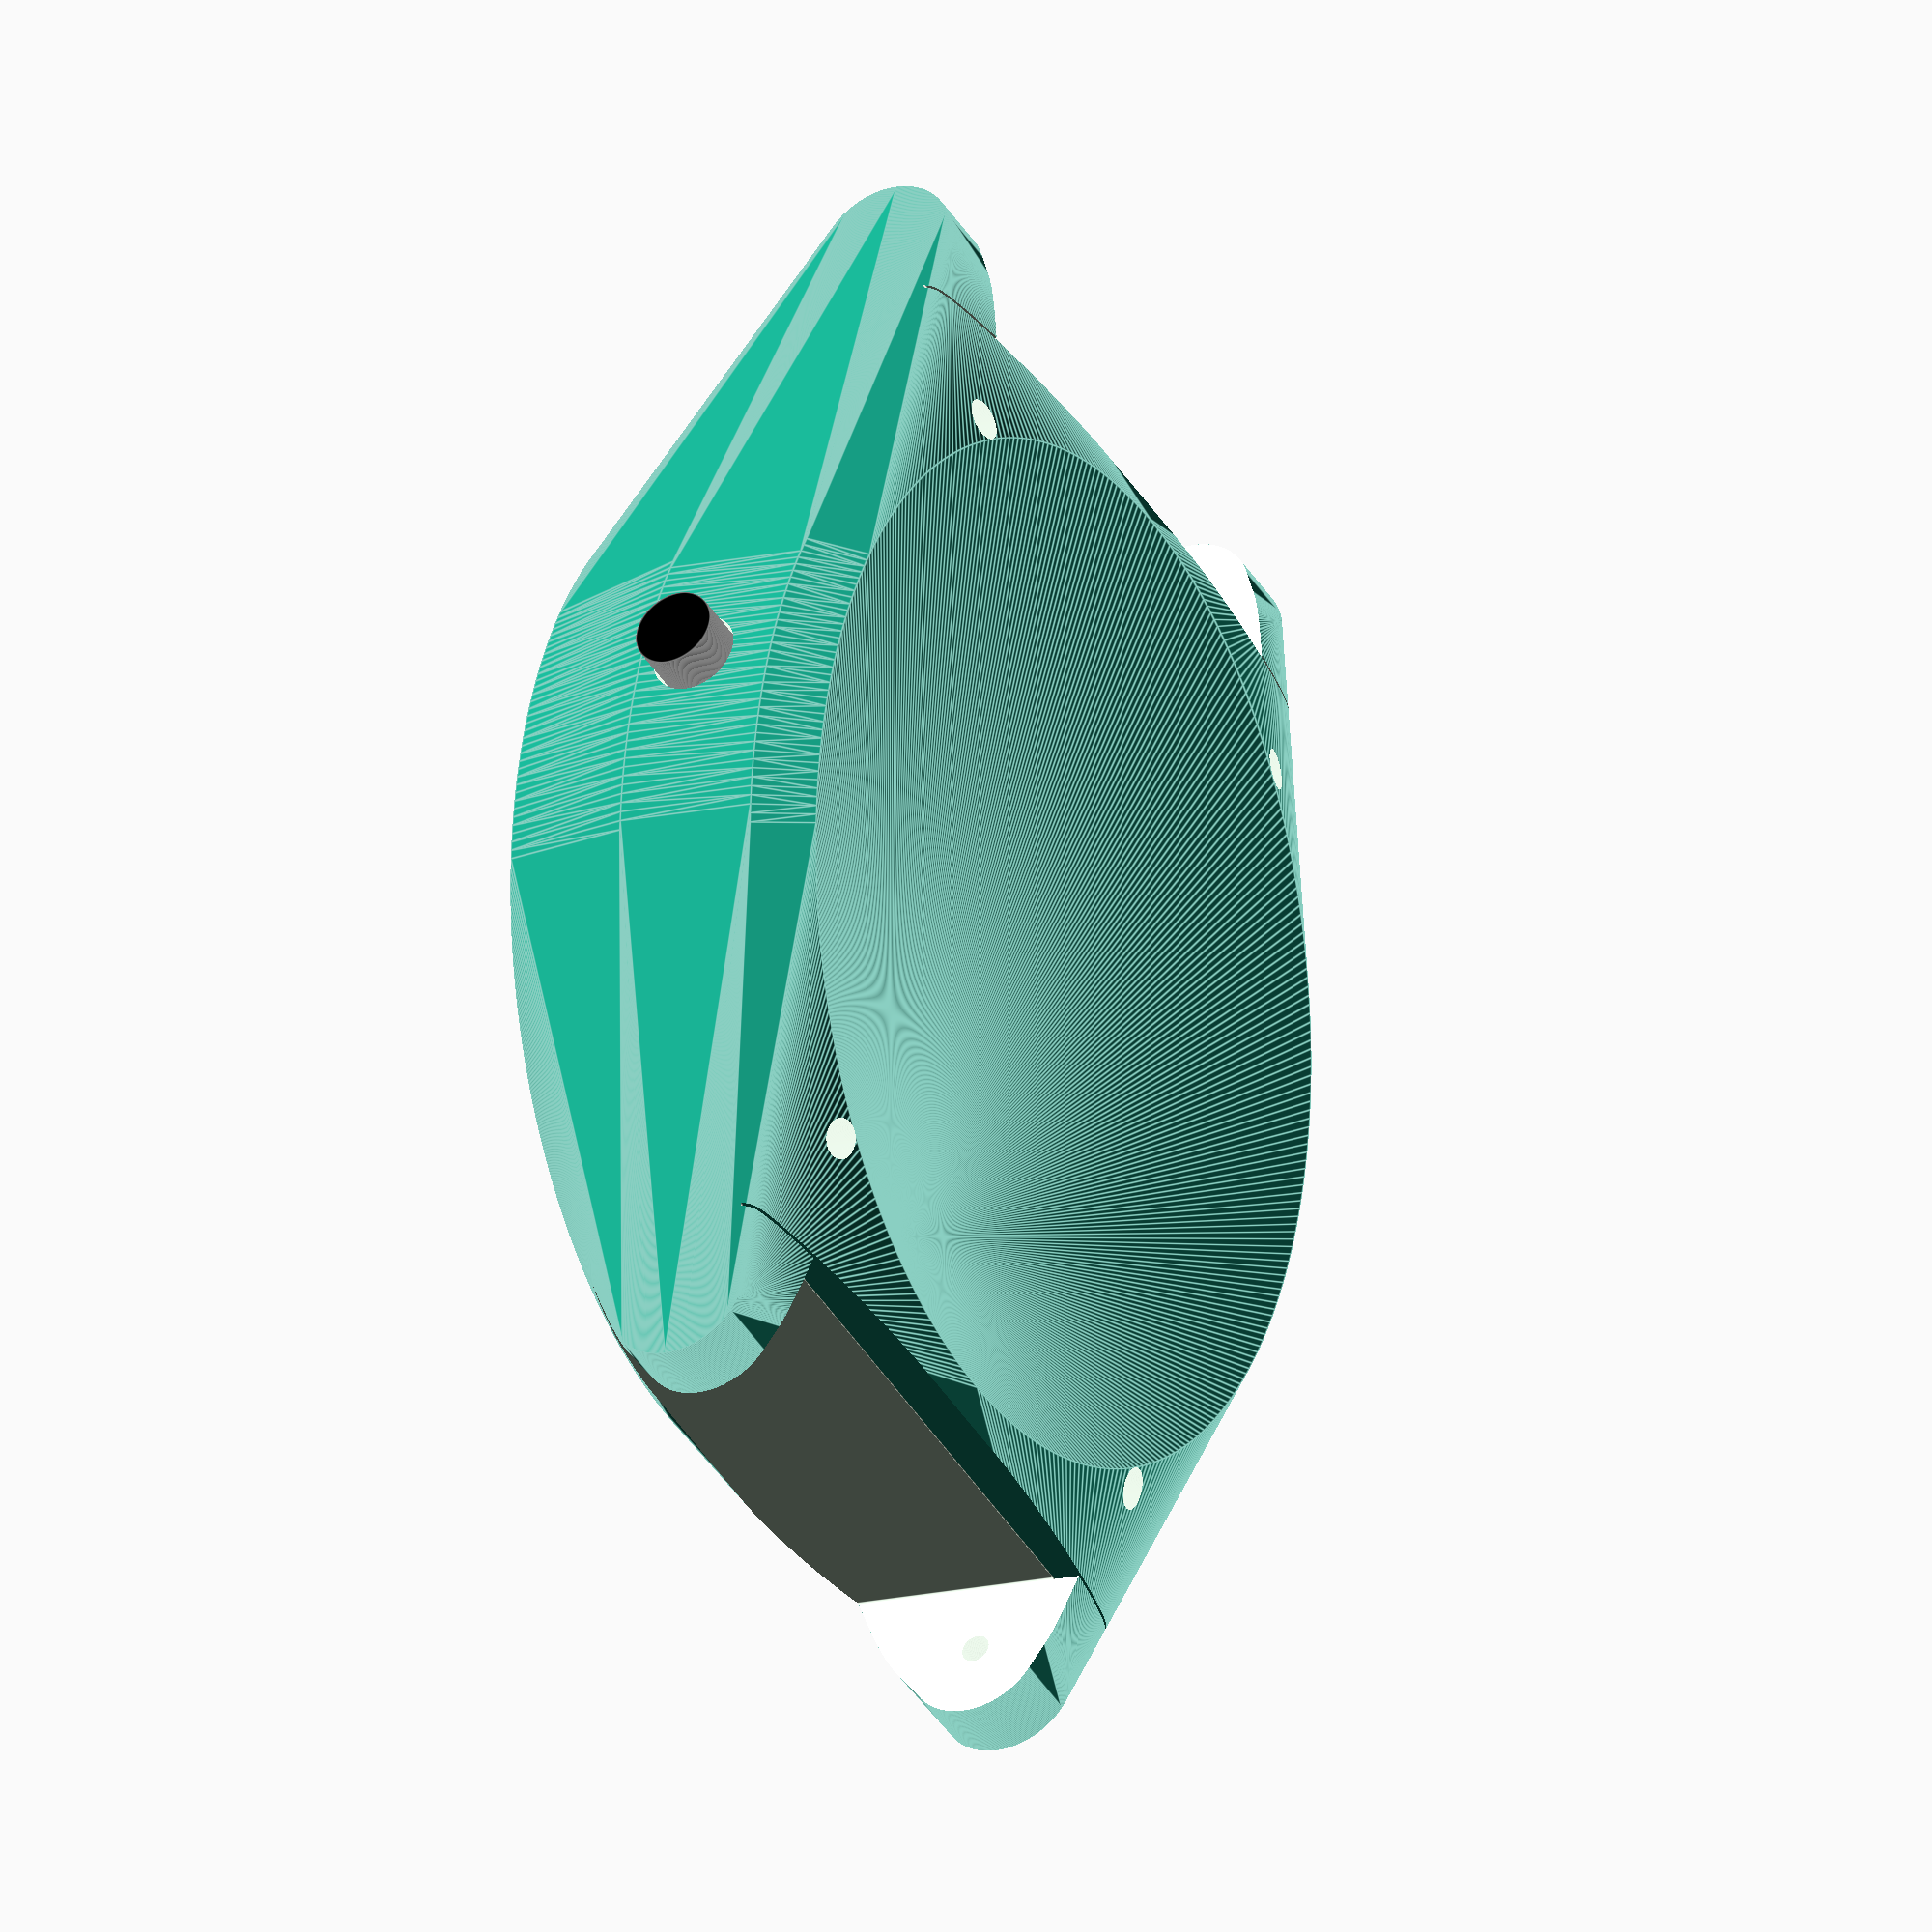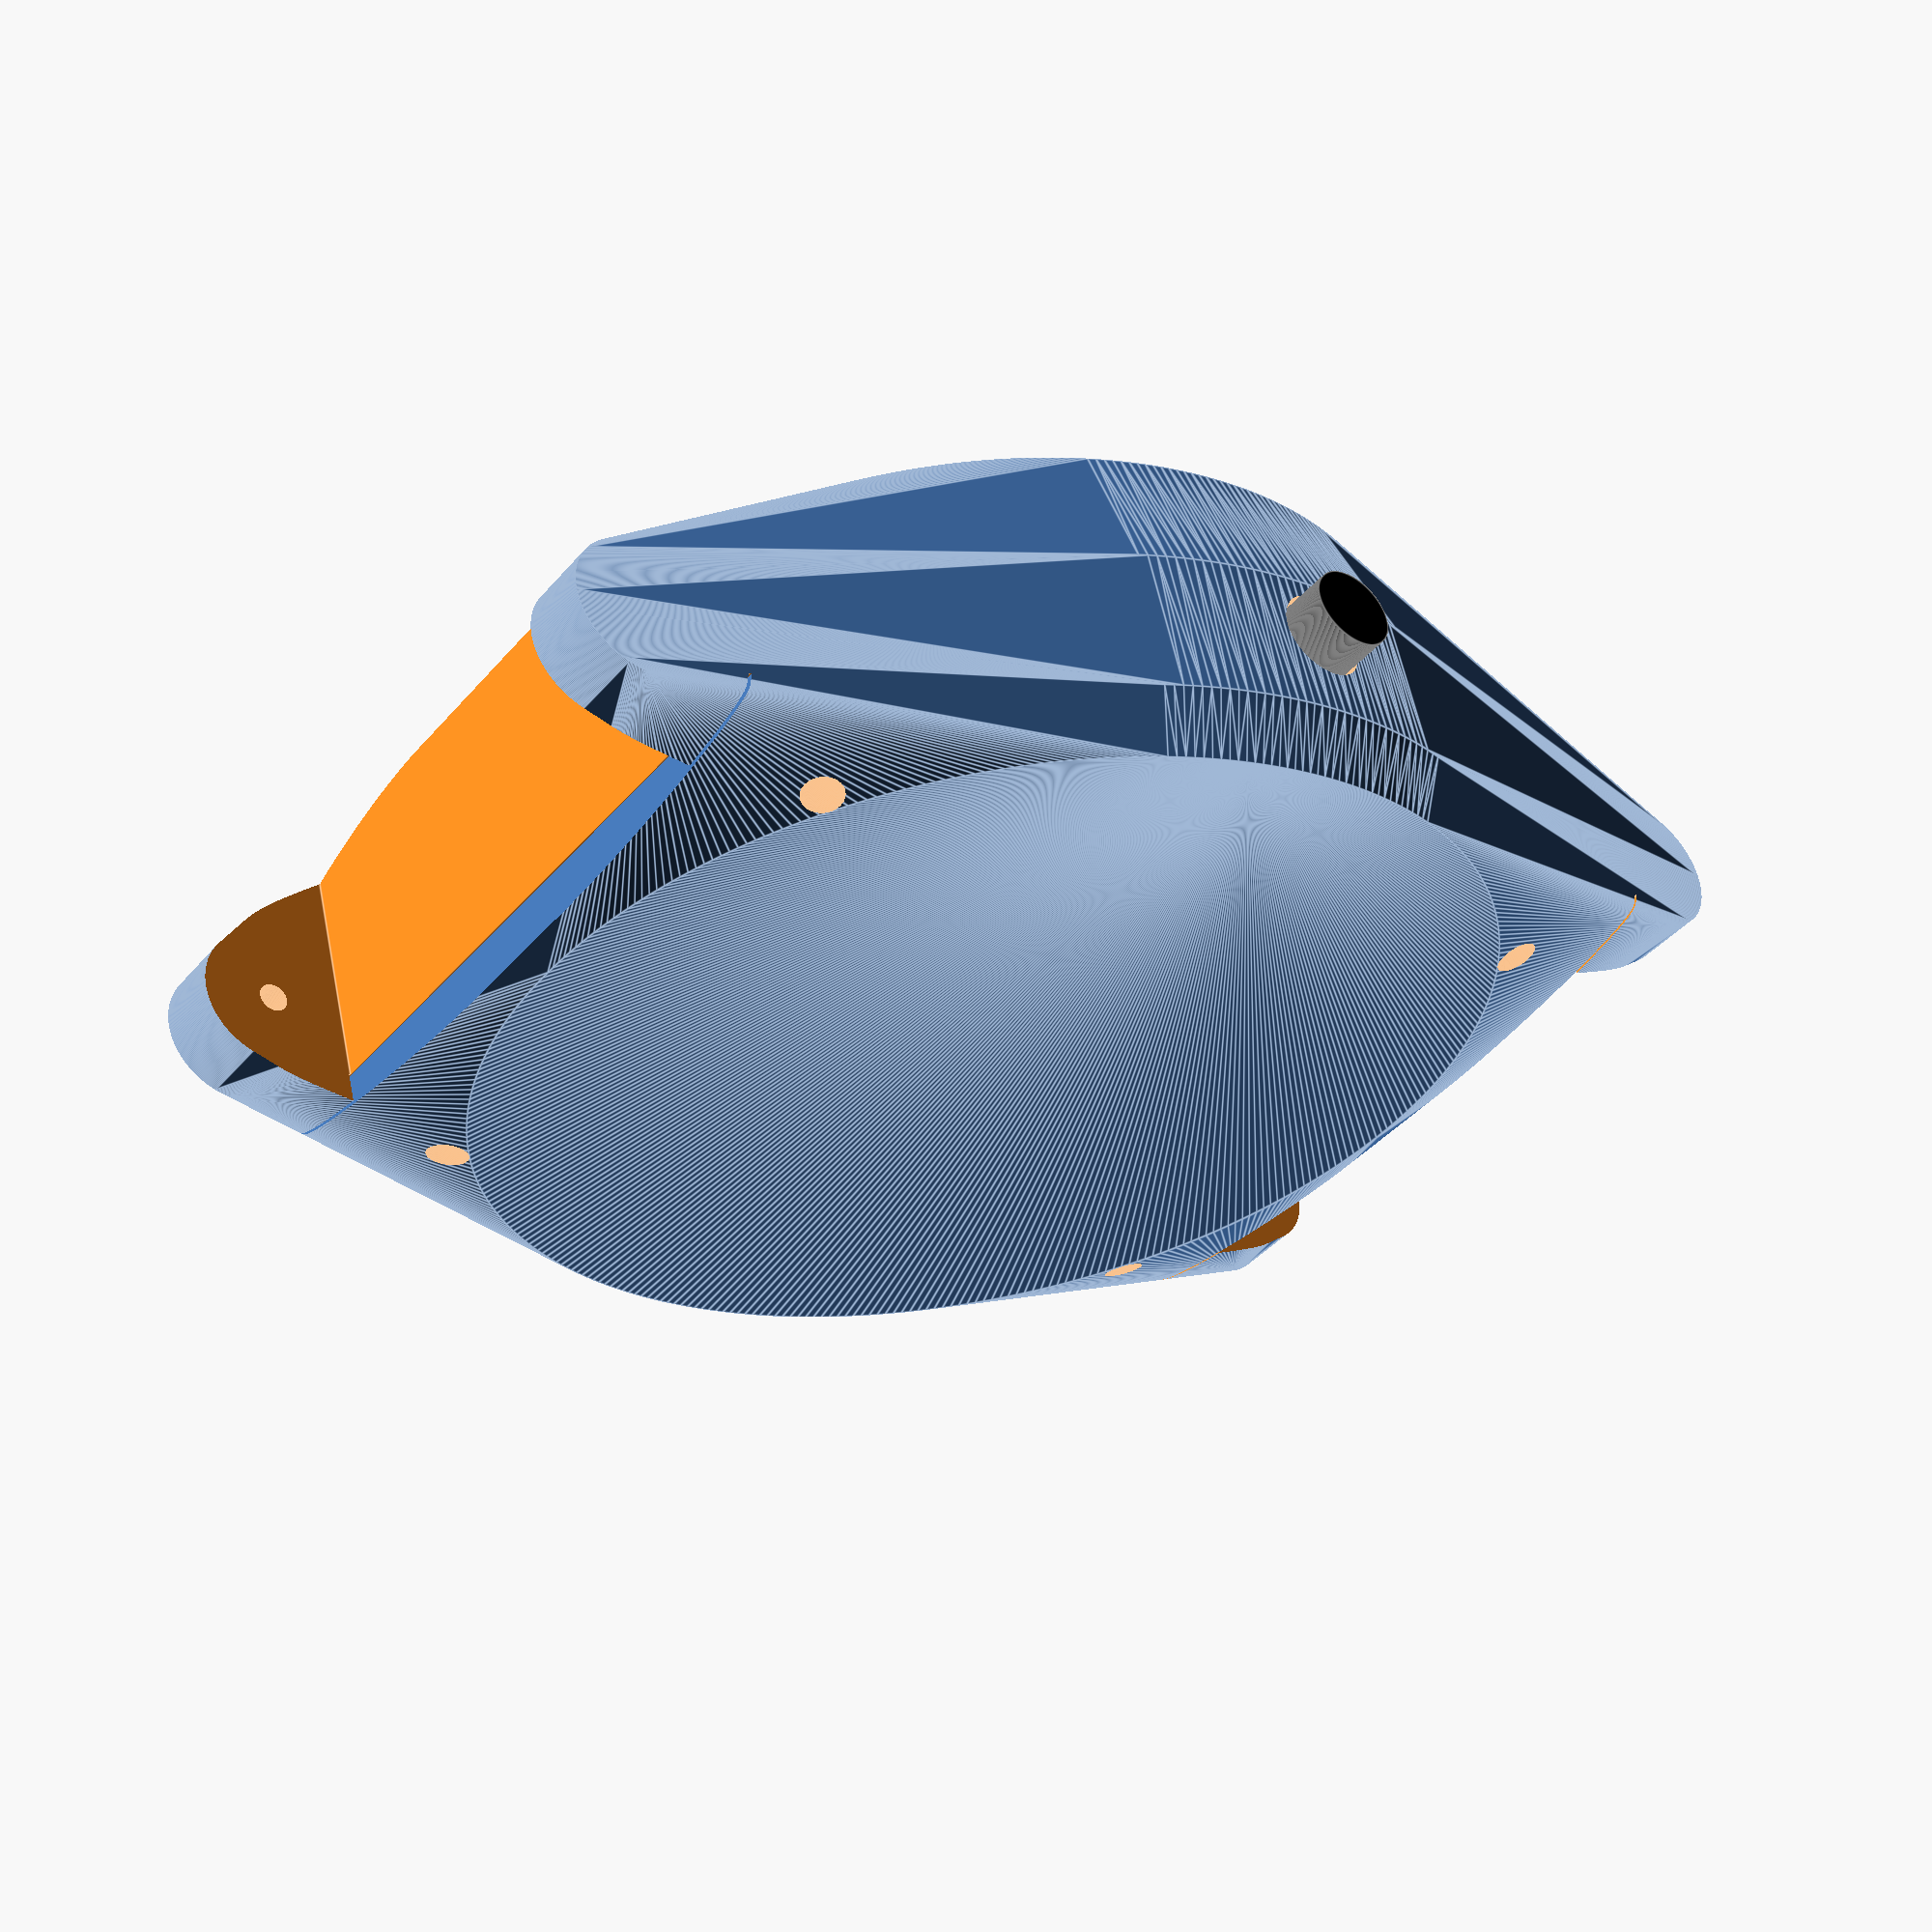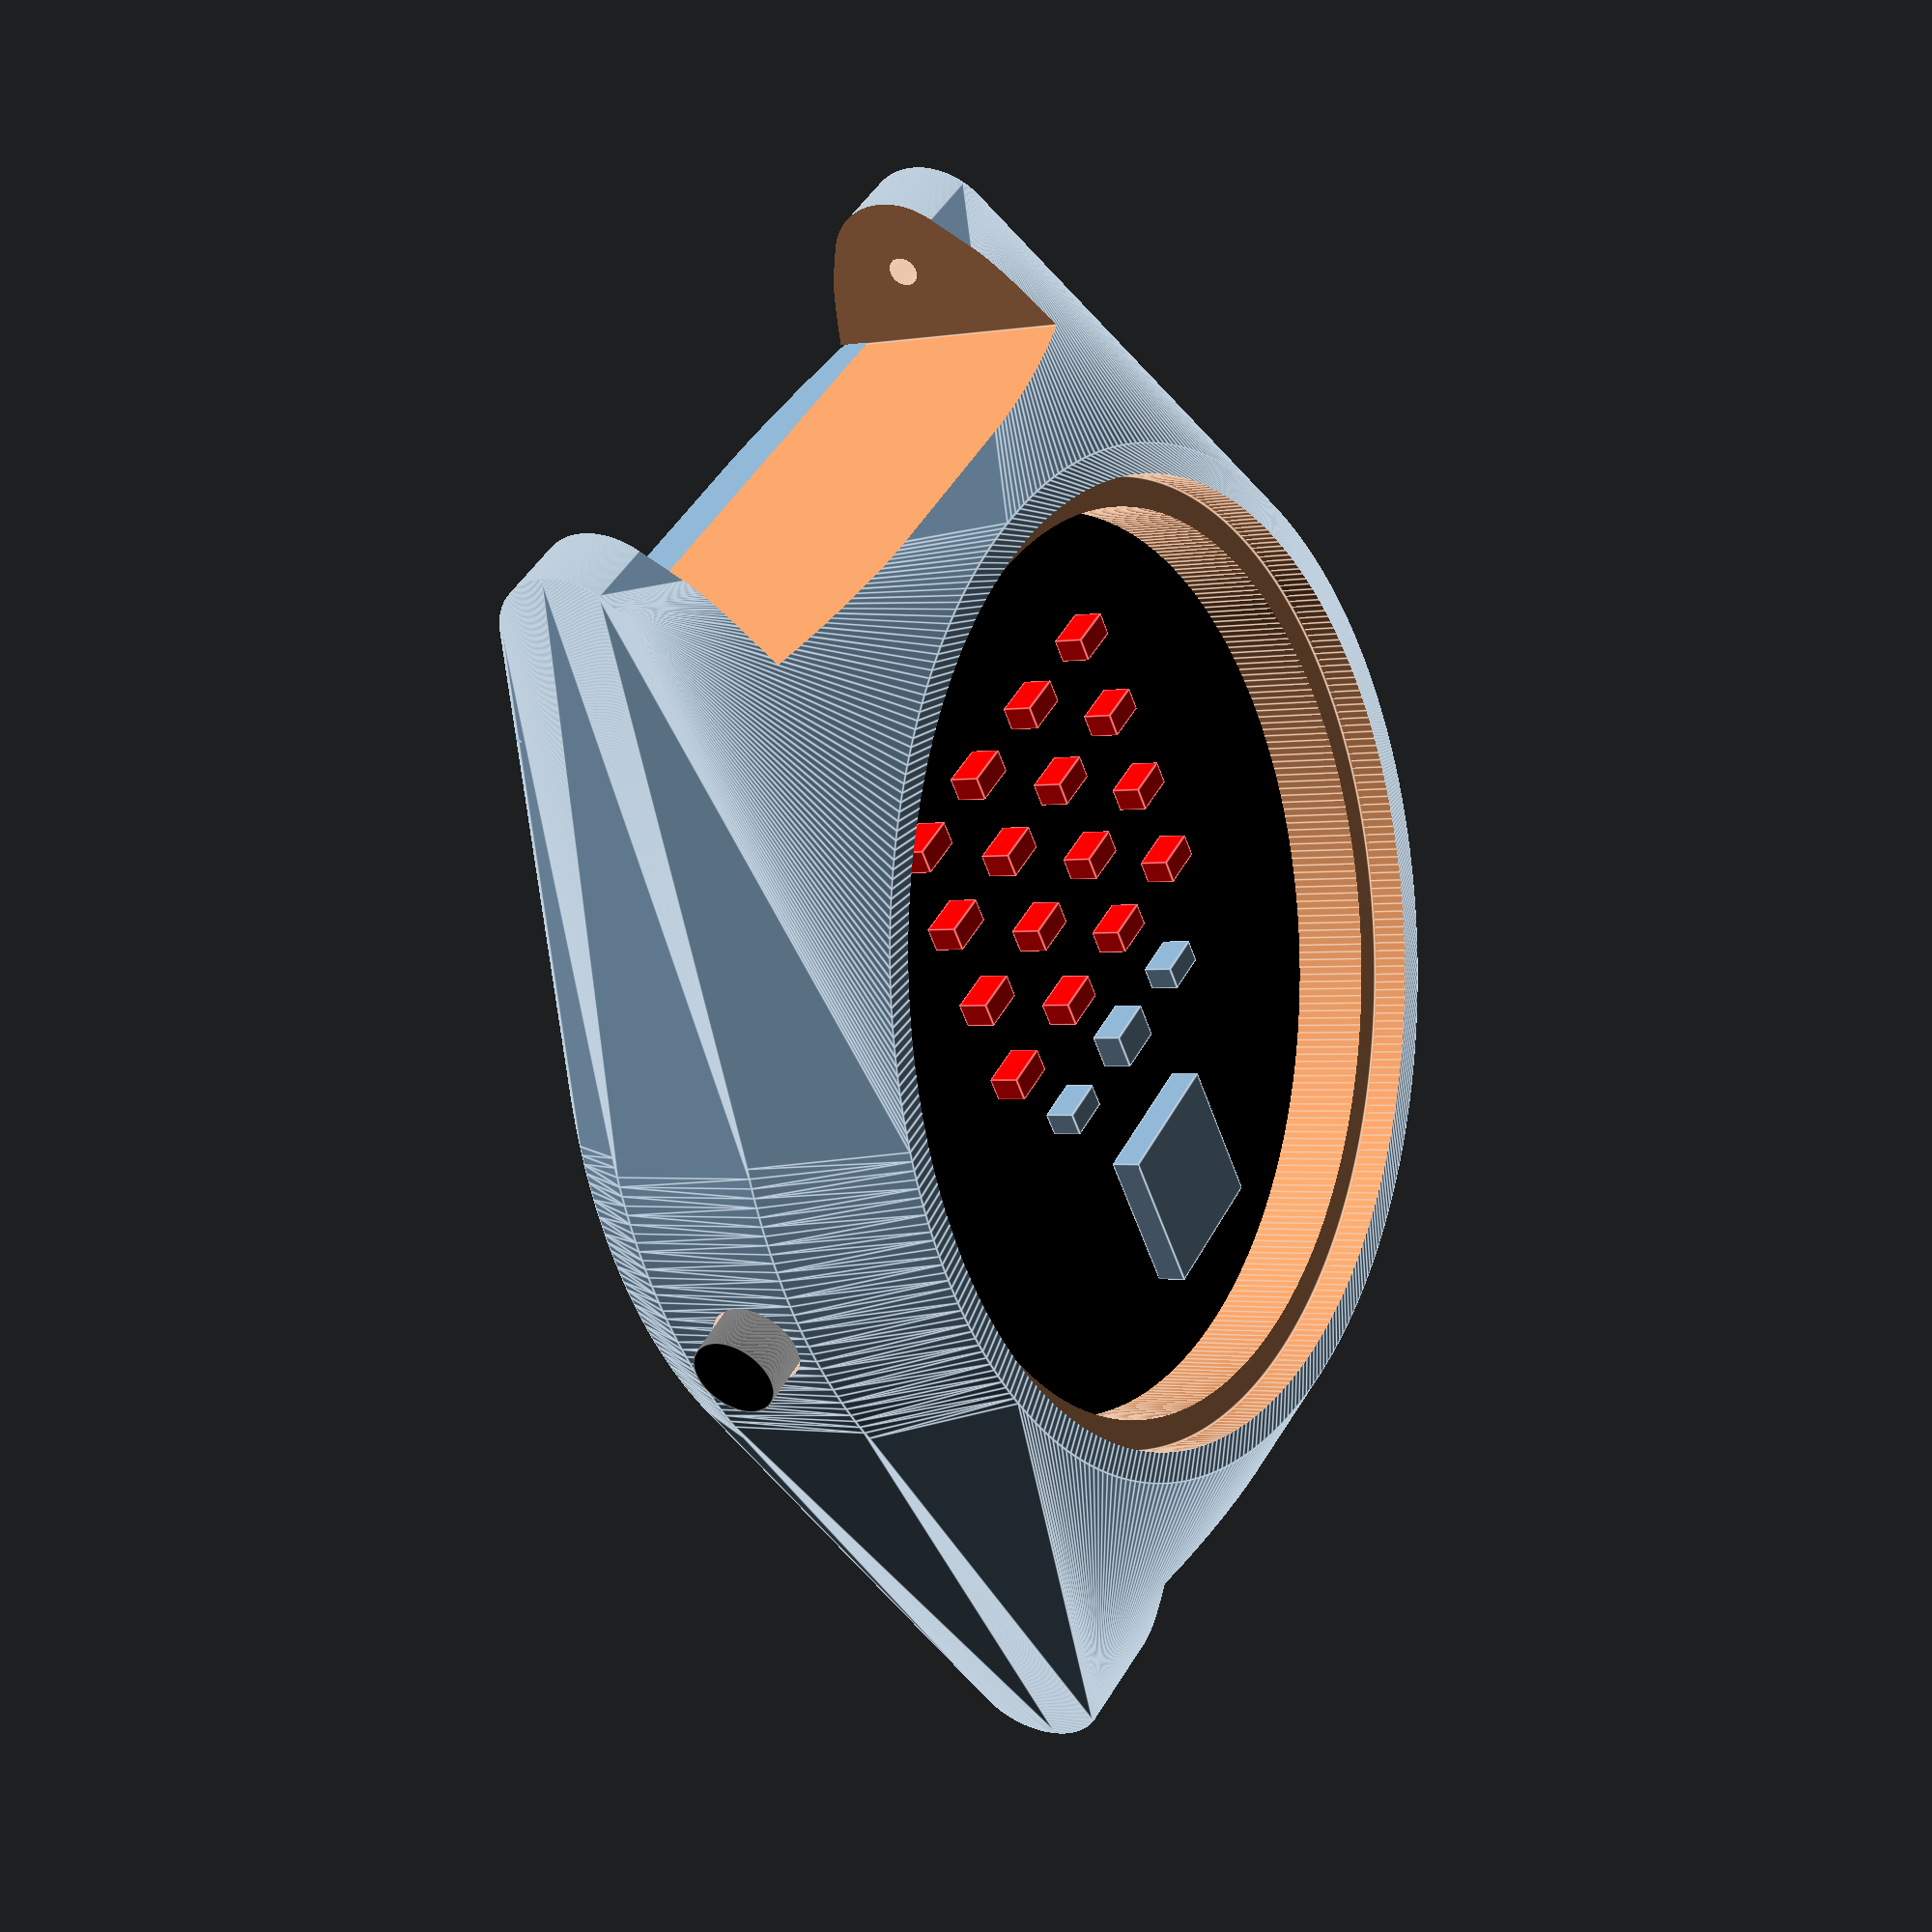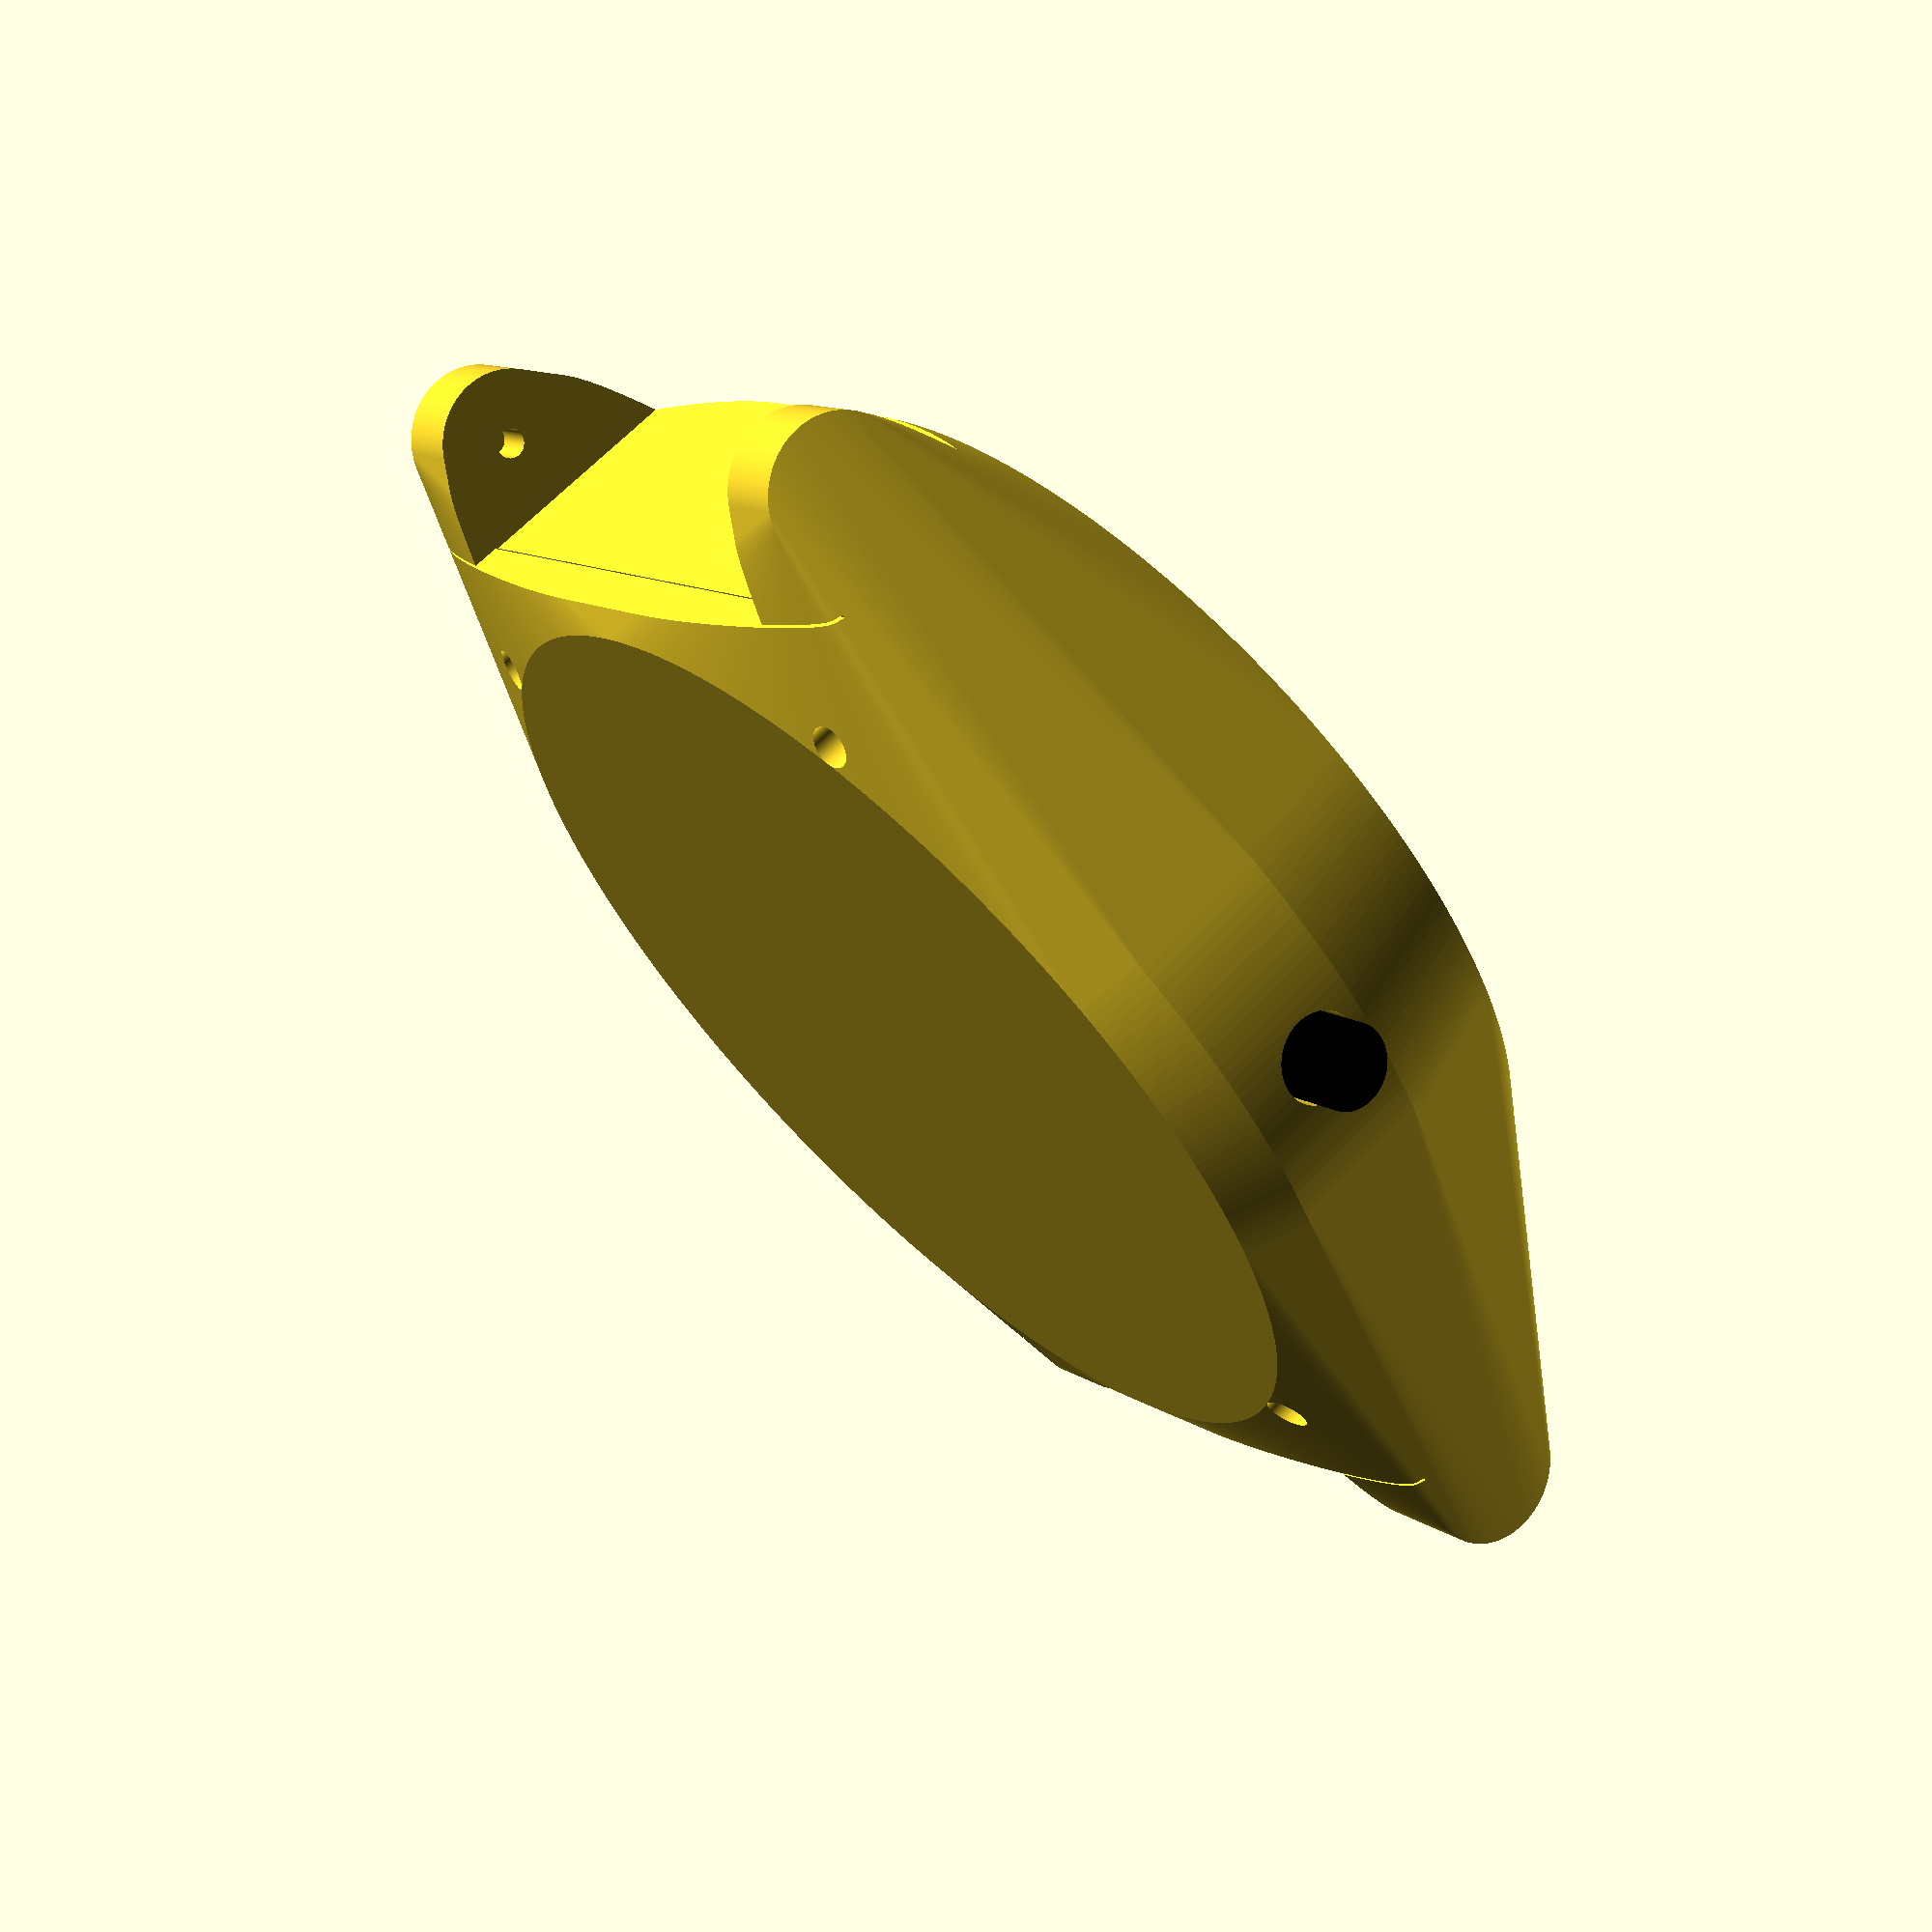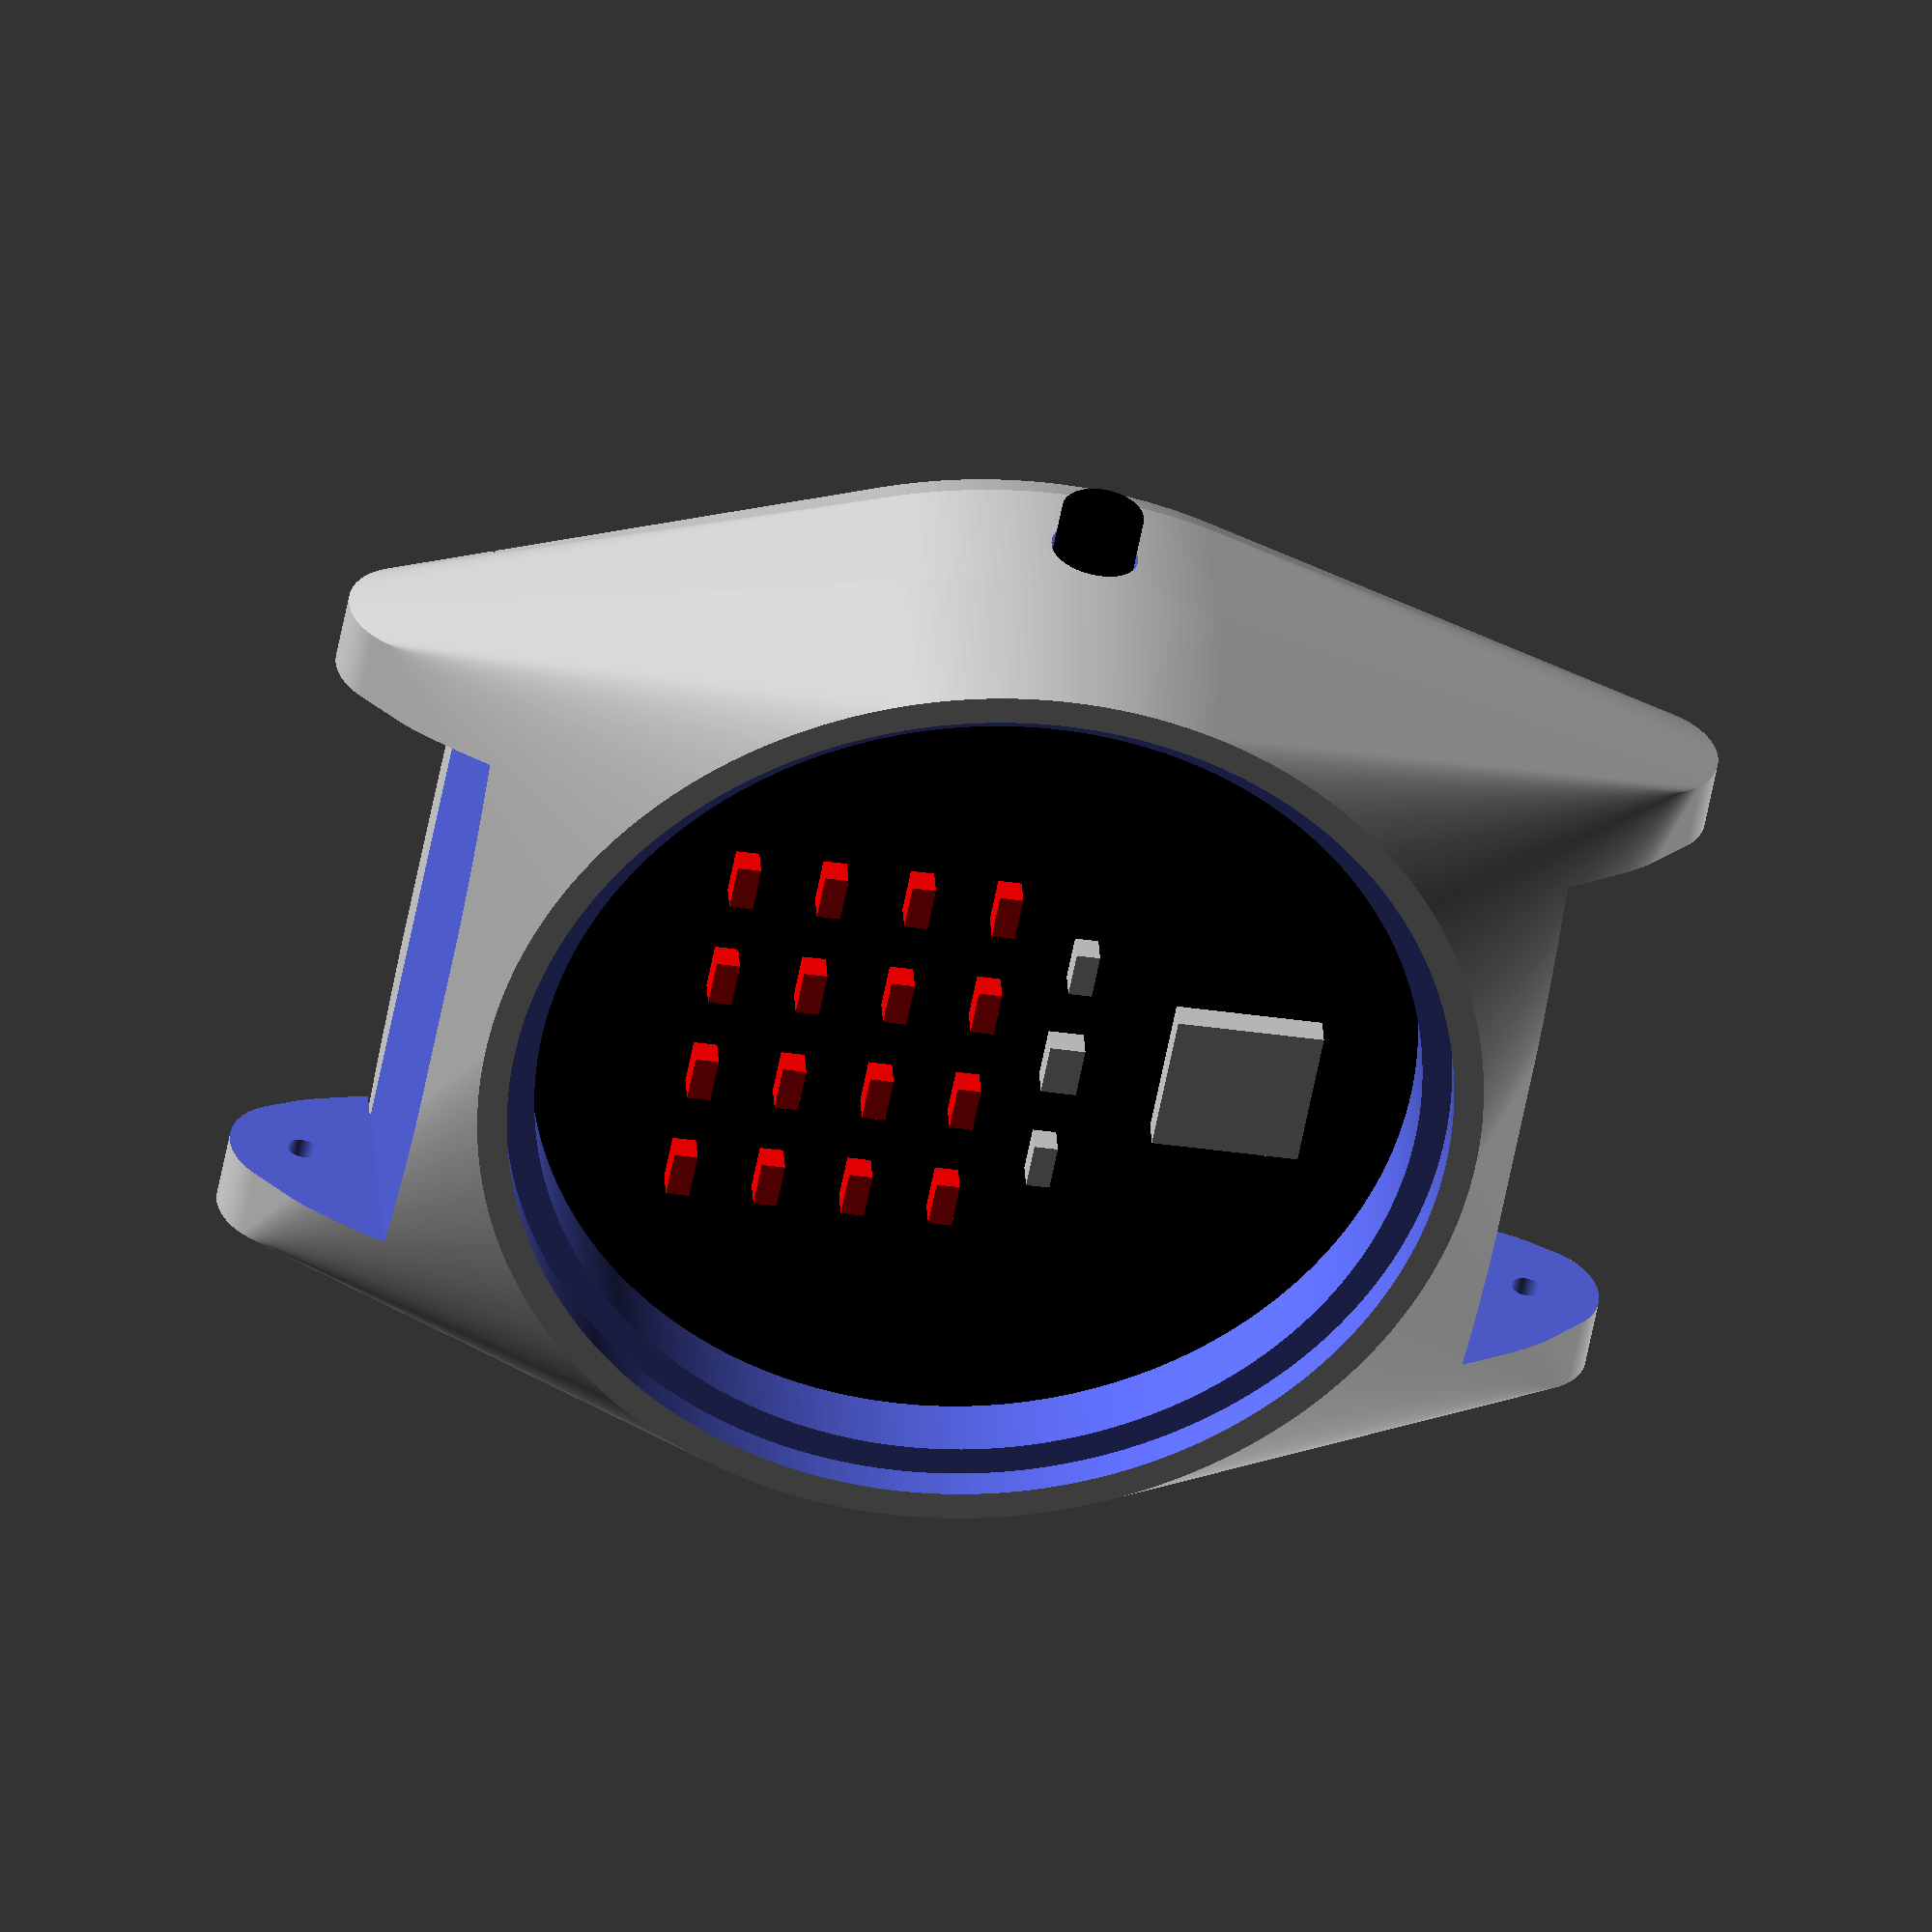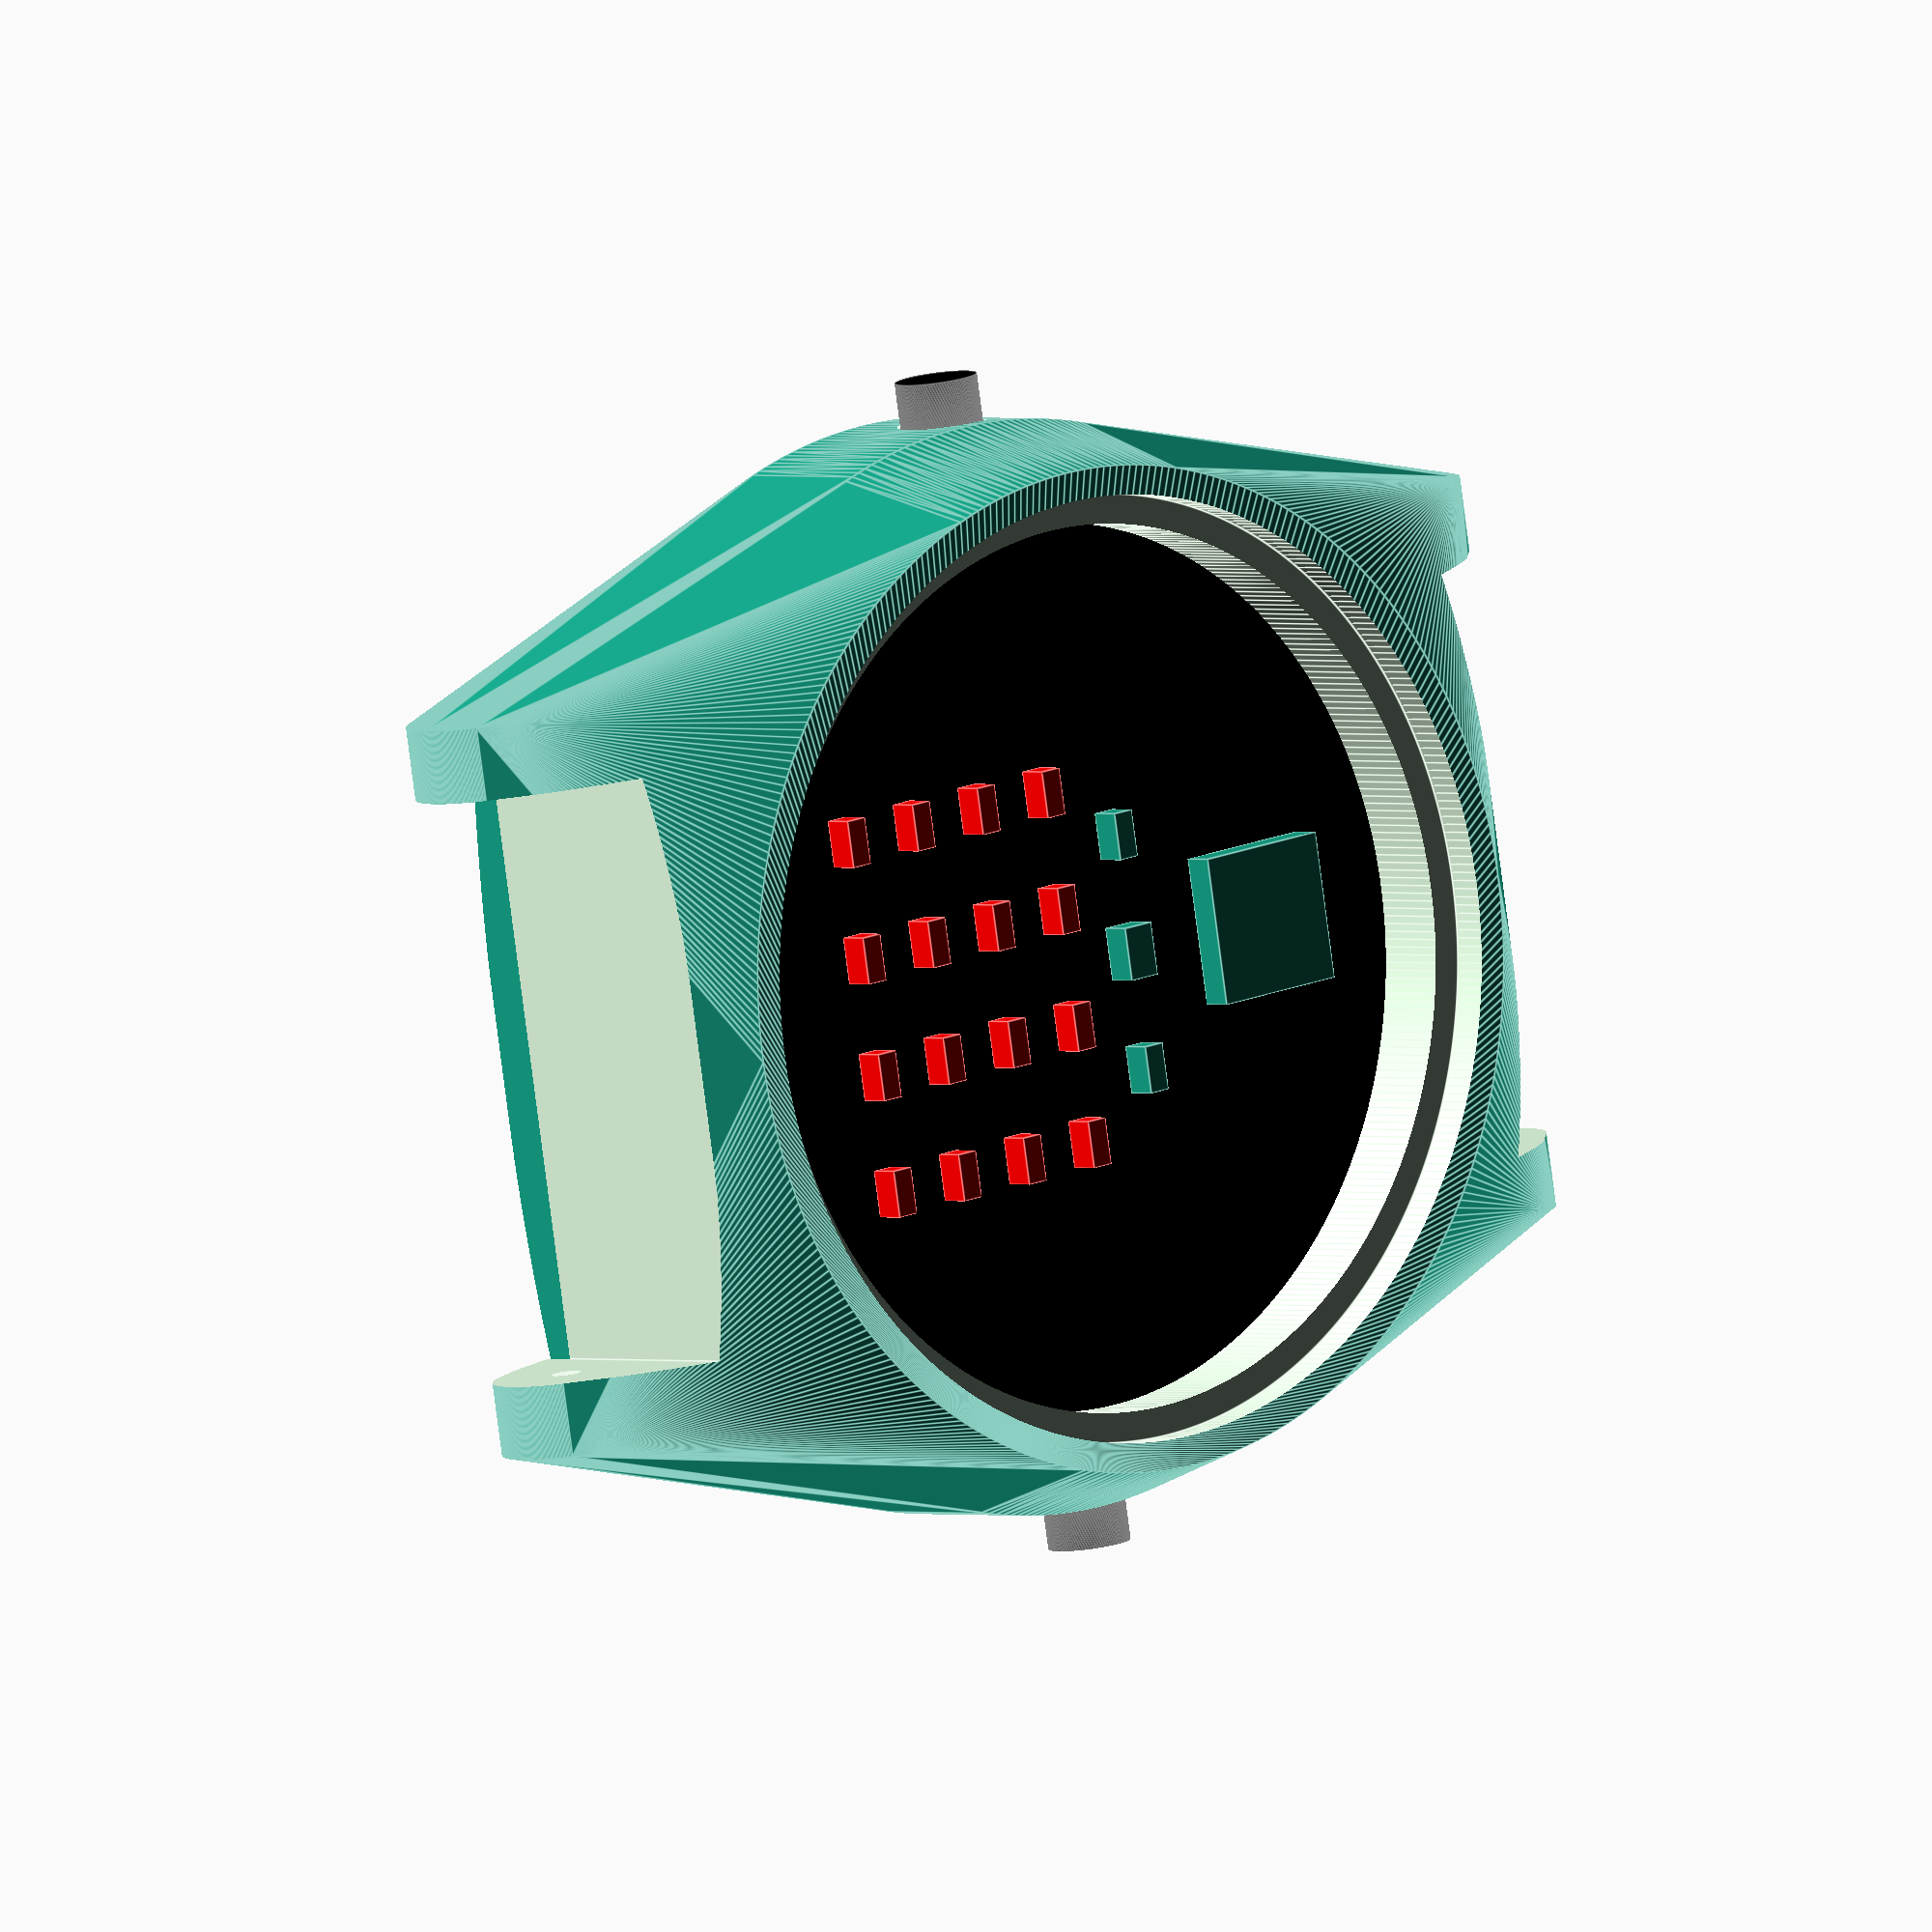
<openscad>
// CSG.scad - Basic example of CSG usage


module housingBody(height,inside,lid){
        if (inside)
        {
            //space for wrist strap
            translate([-43.5+5,-10,0])scale([20,20,height+5])cube(1);
            translate([23.5-5,-10,0])scale([20,20,height+5])cube(1);
            
            translate([-21,11.5,height-2.5]) {//holes for Mounting
                
                rotate(a=[90,0,0])cylinder(23,0.5,0.5);
            }
            translate([21,11.5,height-2.5]) {//holes for Mounting
                rotate(a=[90,0,0])cylinder(23,0.5,0.5);
            }
            
            
            translate([0,0,-1])cylinder(2.2,16,16);//glass
            cylinder(height+2,15,15);//mounted parts
            translate([0,0,2.2+1.5]) {//PCB Mounting
                cylinder(height,15.5,15.5);
            }
            
            translate([-1,20,7]) {//Holes for buttons
                rotate(a=[90,0,0])
                {
                    
                    cylinder(40,1.5,1.5);
                    translate([0,0,3])
                    {
                        cylinder(34,2.3,2.3); 
                    }
                }
            }
            translate([14.5,11,height-5]) {
                cylinder(6,0.7,0.7);
            }
            translate([-14.5,11,height-5]) {
                cylinder(6,0.7,0.7);
            }
            translate([-14.5,-11,height-5]) {
                cylinder(6,0.7,0.7);
            }
            translate([14.5,-11,height-5]) {
                cylinder(6,0.7,0.7);
            }
            translate([0,0,height+3])scale([37.1,40,6])cube(1,center=true);
        }
        else
        {
            difference(){
                hull()union(){
                    //translate([0,0,height-1])scale([47,25,2])cube(1, center=true);
                    cylinder(5,17,18.5);
                    translate([0,0,5])cylinder(height-5,18.5,18.5);
                    translate([0,0,height])cylinder(2,18.5,17.5);
                    translate([-21,12.5,height-2.5]) {//wrist smoothing
                        rotate(a=[90,0,0])
                        {
                            cylinder(25,2.5,2.5);
                        }
                    }
                    translate([21,12.5,height-2.5]) {//wrist smoothing
                        rotate(a=[90,0,0])
                        {
                            cylinder(25,2.5,2.5);
                        }
                    }
                }
                if(lid)
                {
                    union()
                    {   
                        difference(){
                            cube(50,center=true);
                            translate([0,0,height+3])scale([36.9,40,7])cube(1,center=true);
                            translate([0,0,height-1])cylinder(2,15.4,15.4);
                        }
                        translate([14.5,11,9]) {
                            cylinder(4,0.7,0.7);
                        }
                        translate([-14.5,11,9]) {
                            cylinder(4,0.7,0.7);
                        }
                        translate([-14.5,-11,9]) {
                            cylinder(4,0.7,0.7);
                        }
                        translate([14.5,-11,9]) {
                            cylinder(4,0.7,0.7);
                        }
                    }
                }
            }
        }
        
}
module button(){
    color([0,0,0])rotate([180,0,0])
    {
        cylinder(5,1.4,1.4);
        cylinder(1,2.2,2.2);
    }
}

module pcb(){
    color([0,0,0]) cylinder(1,15.5,15.5);
    translate([5,0,1])cylinder(4,10,10);
    translate([-9,0,-0.5])scale([5,5,1])cube(1,center=true);
    translate([-3,0,-0.5])scale([1.2,1.8,1])cube(1,center=true);
    translate([-3,4,-0.5])scale([0.8,1.6,1])cube(1,center=true);
    translate([-3,-4,-0.5])scale([0.8,1.6,1])cube(1,center=true);
    color([1,0,0]){
        translate([0,-2,-0.5])scale([0.8,1.6,1])cube(1,center=true);
        translate([0,2,-0.5])scale([0.8,1.6,1])cube(1,center=true);
        translate([0,6,-0.5])scale([0.8,1.6,1])cube(1,center=true);
        translate([0,-6,-0.5])scale([0.8,1.6,1])cube(1,center=true);
        
        translate([3,-2,-0.5])scale([0.8,1.6,1])cube(1,center=true);
        translate([3,2,-0.5])scale([0.8,1.6,1])cube(1,center=true);
        translate([3,6,-0.5])scale([0.8,1.6,1])cube(1,center=true);
        translate([3,-6,-0.5])scale([0.8,1.6,1])cube(1,center=true);
        
        translate([6,-2,-0.5])scale([0.8,1.6,1])cube(1,center=true);
        translate([6,2,-0.5])scale([0.8,1.6,1])cube(1,center=true);
        translate([6,6,-0.5])scale([0.8,1.6,1])cube(1,center=true);
        translate([6,-6,-0.5])scale([0.8,1.6,1])cube(1,center=true);
        
        translate([9,-2,-0.5])scale([0.8,1.6,1])cube(1,center=true);
        translate([9,2,-0.5])scale([0.8,1.6,1])cube(1,center=true);
        translate([9,6,-0.5])scale([0.8,1.6,1])cube(1,center=true);
        translate([9,-6,-0.5])scale([0.8,1.6,1])cube(1,center=true);
    }
    translate([5,11.7,1.4])scale([5.1,3,0.5])cube(1,center=true);
    translate([5,-11.7,1.4])scale([5.1,3,0.5])cube(1,center=true);
    
    translate([-2,12.5,1.4])scale([6.4,3.5,1.4])cube(1,center=true);
    color([0,0,1])translate([-2,12.7,1.4])scale([2.6,4.5,2.4])cube(1,center=true);
    translate([-2,-12.5,1.4])scale([6.4,3.5,1.4])cube(1,center=true);
    color([0,0,1])translate([-2,-12.7,1.4])scale([2.6,4.5,2.4])cube(1,center=true);
}
module housingBodyAll(height){
    difference()
    {
        housingBody(height,false);
        housingBody(height,true);
    }
}

module printall(){
    
    $fs = 0.01;
    $fa = 1;
    
    housingBodyAll(10);
    translate([0,0,20])housingBody(10,false,true);
    translate([0,0,20.7])pcb();
    translate([5,7,7])button();
    translate([5,-7,7])button();
    translate([5,0,6.5])scale([0.5,35,1])cube(1,center=true);
    translate([0,0,6.5])scale([32,0.5,1])cube(1,center=true);
    translate([5,11,6.5])scale([0.5,1,24])cube(1);
    translate([5,-12,6.5])scale([0.5,1,24])cube(1);
    translate([-9.5,-0.5,6.5])scale([0.5,1,24])cube(1);

}

module rendering()
{
    $fs = 0.01;
    $fa = 1;
    housingBodyAll(10);
    //translate([0,0,10])lid();
    housingBody(10,false,true);
    translate([0,0,3.7])pcb();
    translate([-1,15,7])rotate([90,0,0])button();
    translate([-1,-15,7])rotate([-90,0,0])button();
}
//printall();

rendering();
//translate([0,0,0])housingBody(10,false);
//translate([0,0,10])lid();
//for Debugging
//housingBodyAll(10);
//housingBody(10,false,true);
//translate([0,50,0])housingBody(10,true);


echo(version=version());
</openscad>
<views>
elev=13.9 azim=110.4 roll=298.5 proj=o view=edges
elev=121.1 azim=36.4 roll=191.6 proj=p view=edges
elev=1.4 azim=307.8 roll=122.8 proj=p view=edges
elev=294.5 azim=225.5 roll=43.7 proj=p view=solid
elev=144.3 azim=169.7 roll=3.4 proj=o view=solid
elev=359.1 azim=10.1 roll=137.7 proj=o view=edges
</views>
